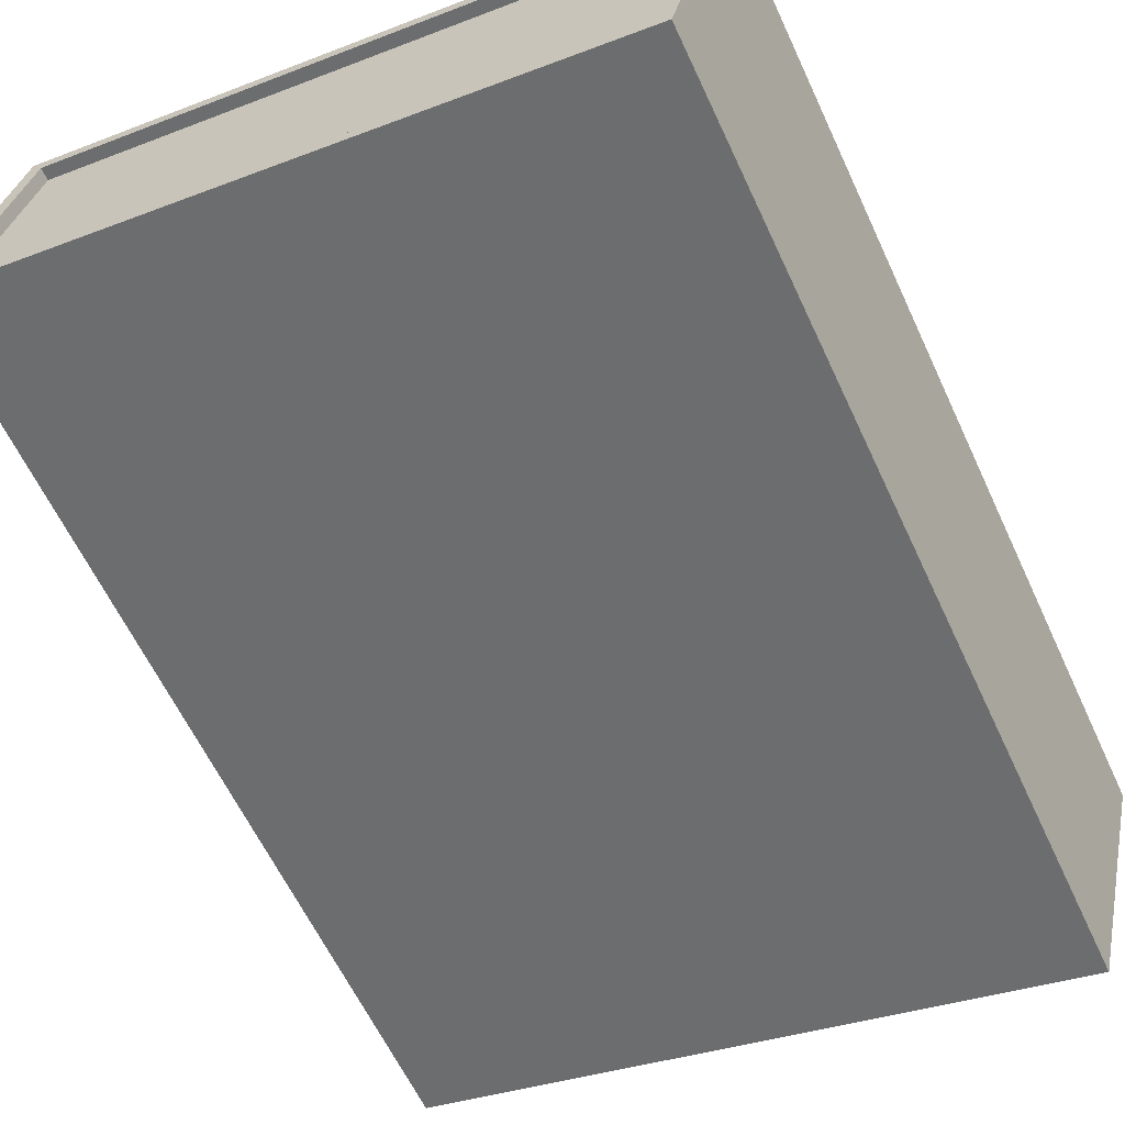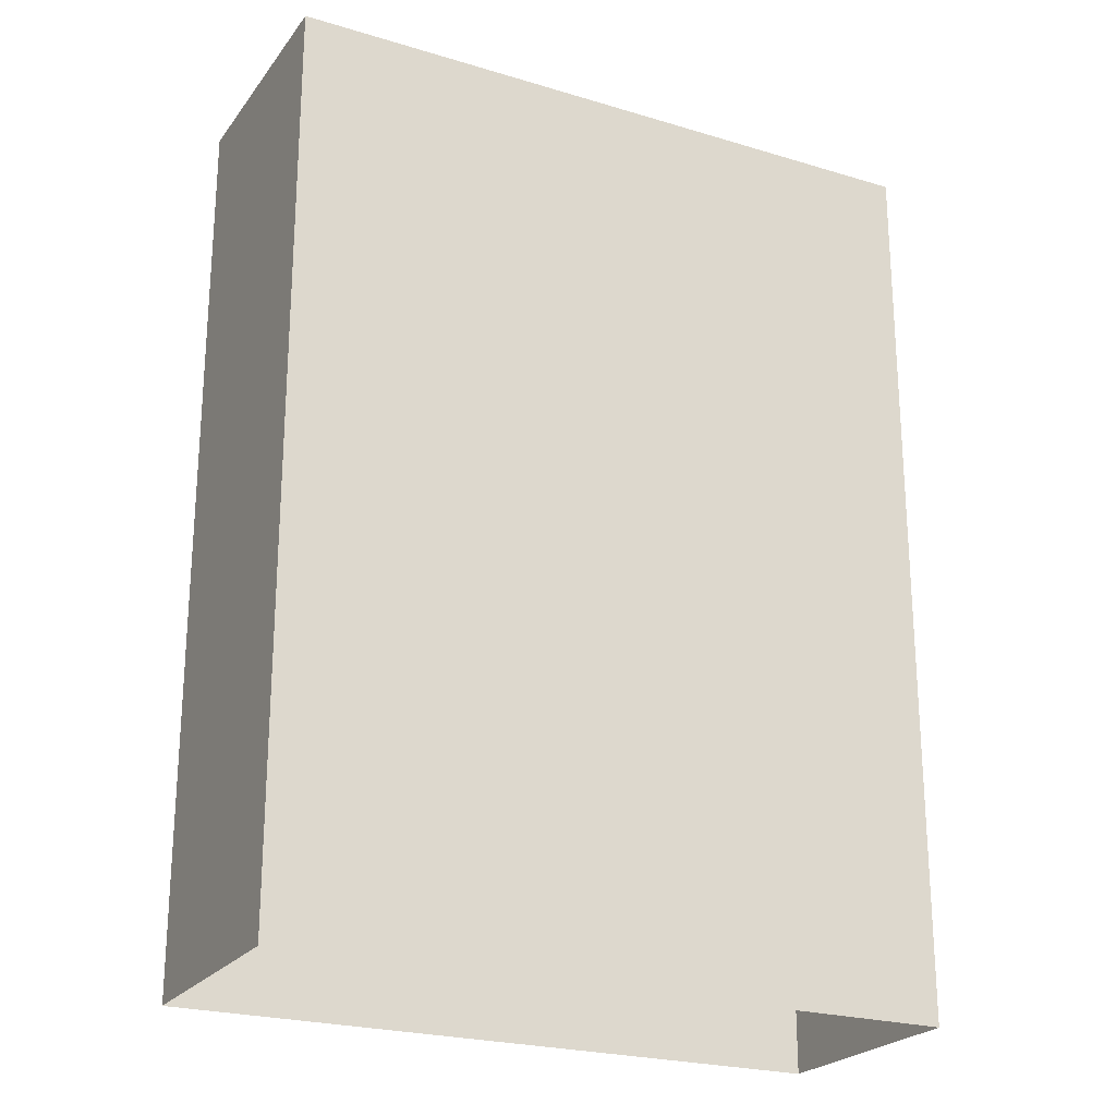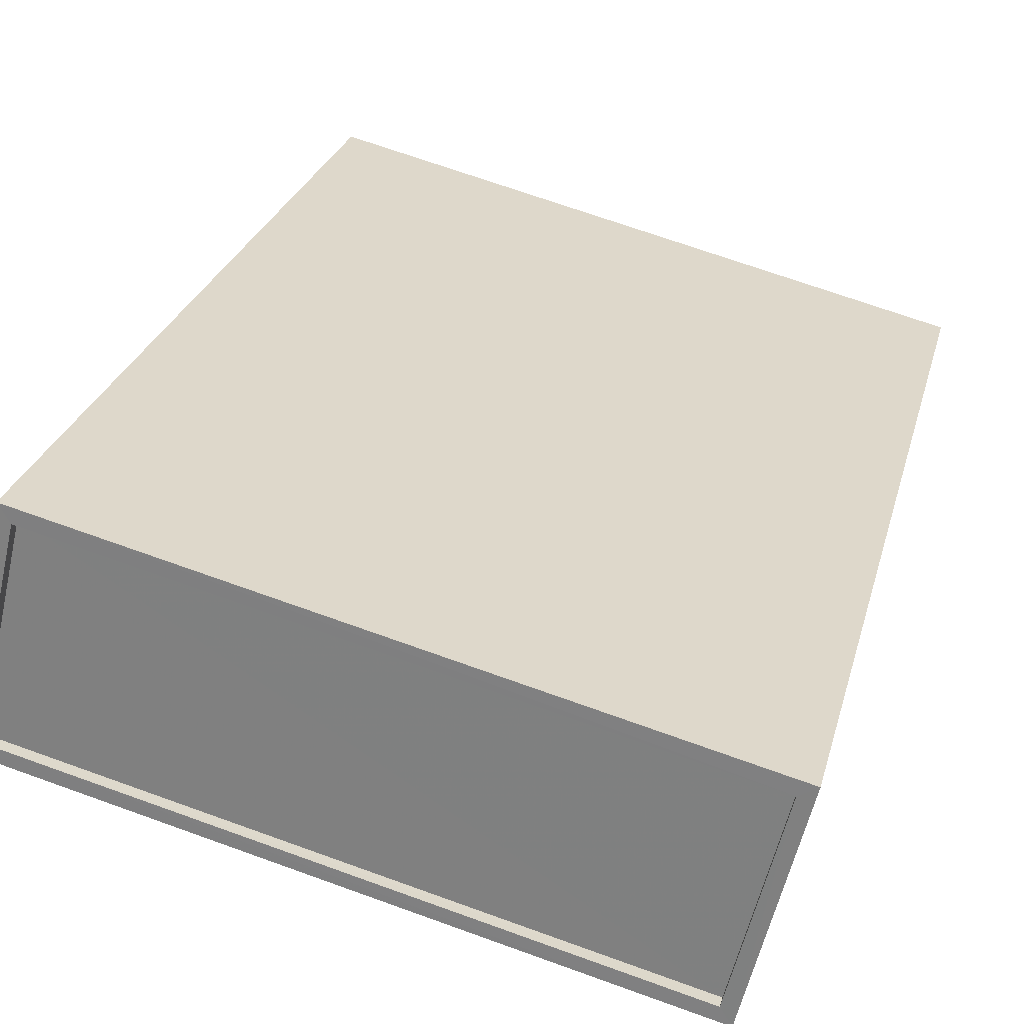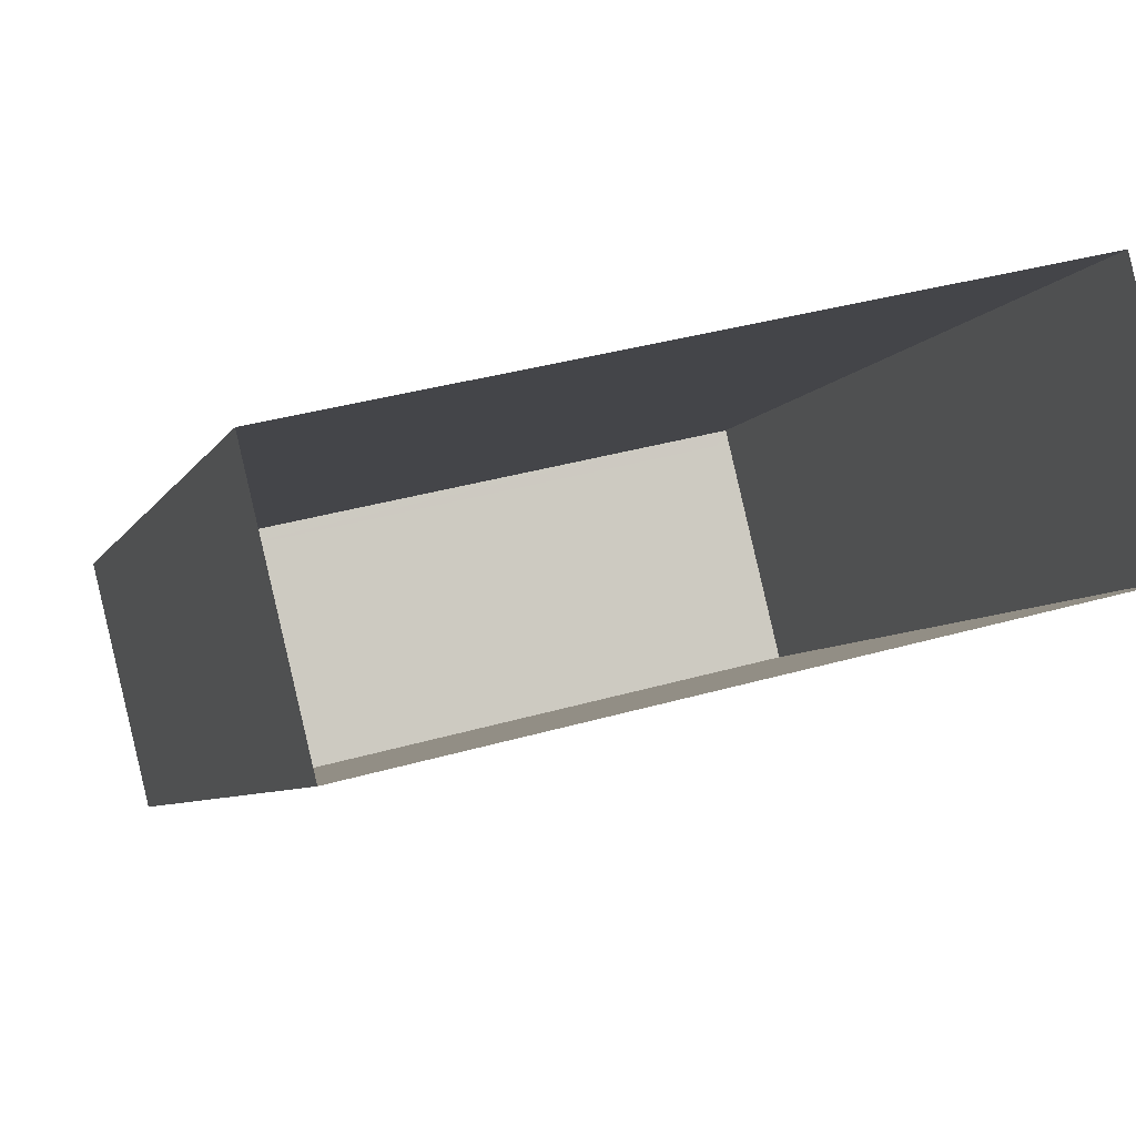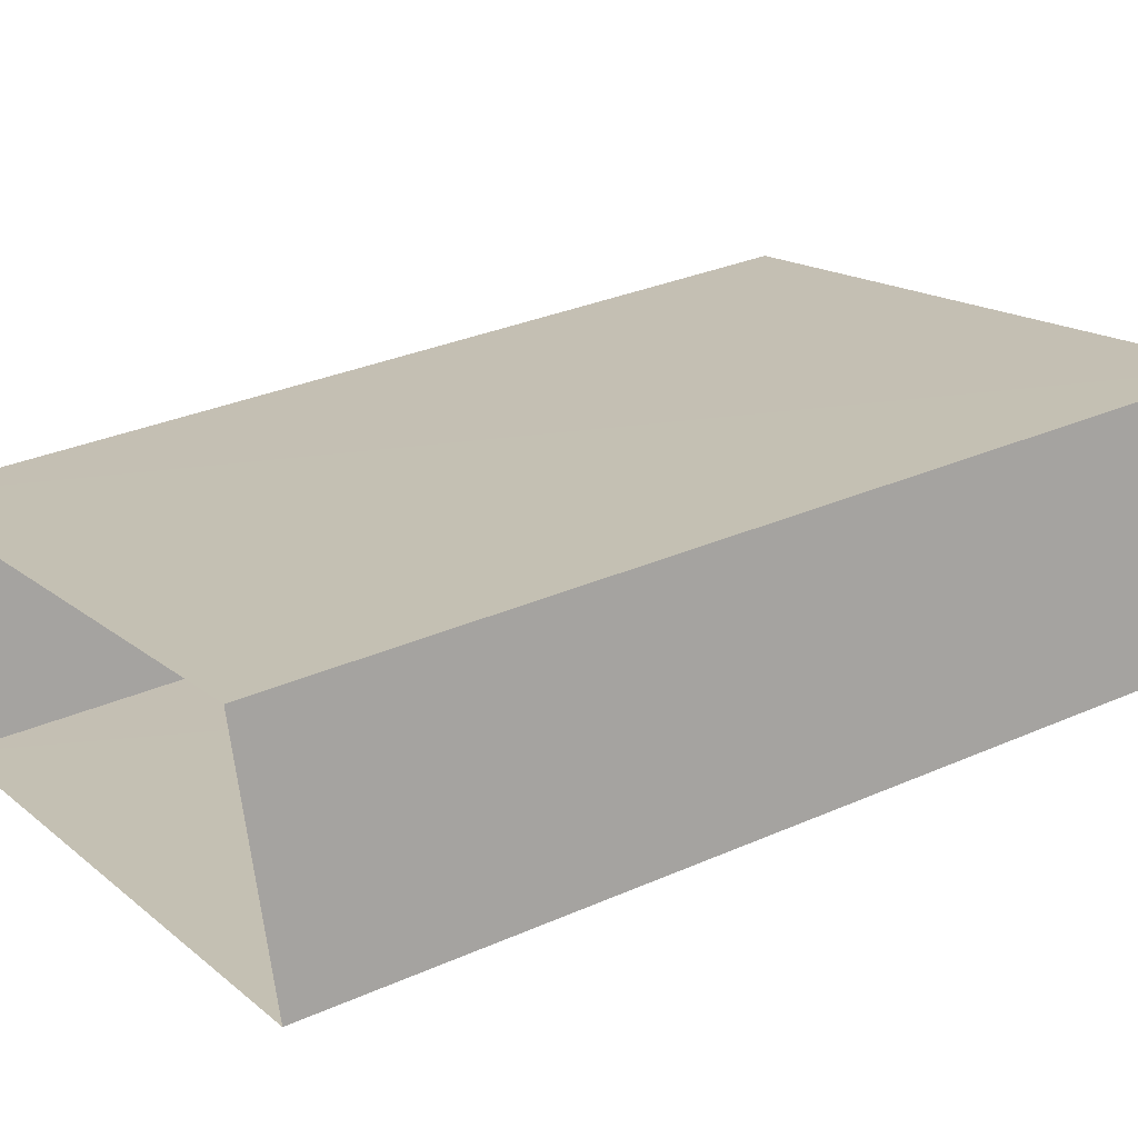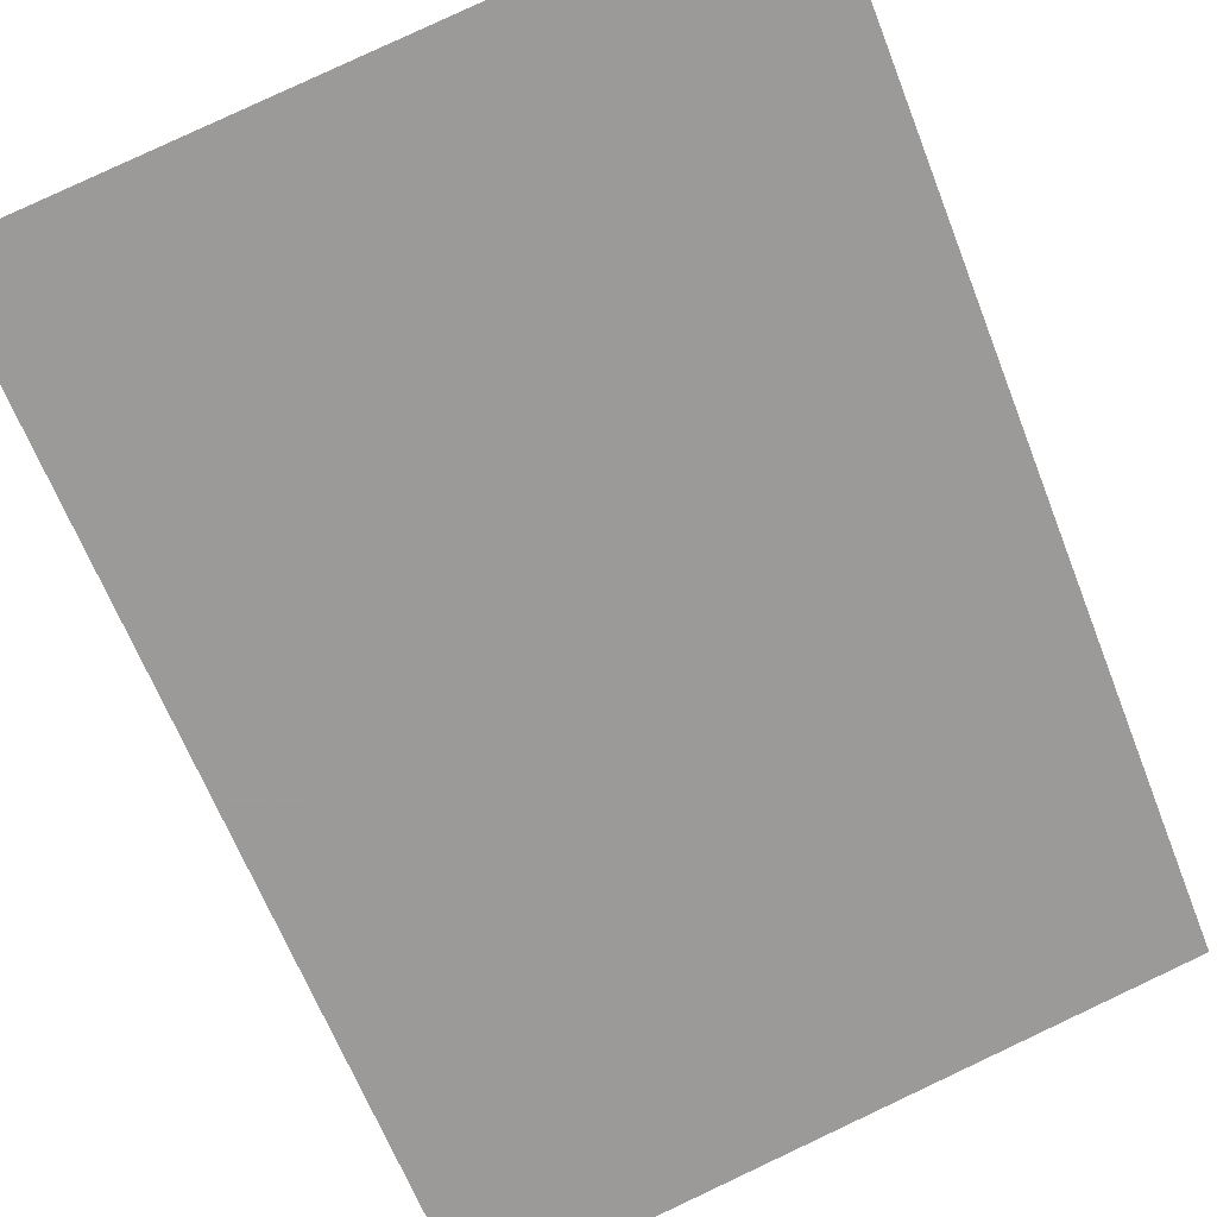
<metadata>
{"format":"obj","ext":"obj","renderer":"f3d","projection":"perspective","resolution":1024,"background":"white","views":[{"elev":-61.9,"azim":25.0,"up":"+Y"},{"elev":-23.4,"azim":139.3,"up":"+Z"},{"elev":27.1,"azim":14.3,"up":"+Y"},{"elev":-5.8,"azim":164.5,"up":"+Y"},{"elev":31.4,"azim":-122.1,"up":"+Y"},{"elev":-64.4,"azim":-158.7,"up":"+Y"}]}
</metadata>
<code>
v -1.154e+04 -3.38e+04 29.71
v -1.152e+04 -3.38e+04 29.71
v -1.152e+04 -3.381e+04 29.71
v -1.154e+04 -3.381e+04 29.71
v -1.154e+04 -3.38e+04 48.11
v -1.154e+04 -3.381e+04 48.11
v -1.152e+04 -3.381e+04 48.11
v -1.152e+04 -3.38e+04 48.11
v -1.154e+04 -3.381e+04 48.36
v -1.154e+04 -3.381e+04 48.36
v -1.152e+04 -3.381e+04 48.36
v -1.152e+04 -3.381e+04 48.36
v -1.152e+04 -3.38e+04 48.36
v -1.152e+04 -3.38e+04 48.36
v -1.154e+04 -3.38e+04 48.36
v -1.154e+04 -3.38e+04 48.36
f 1 2 3
f 4 1 3
f 5 6 7
f 8 5 7
f 9 10 11
f 12 9 11
f 11 13 14
f 15 10 9
f 15 14 13
f 11 14 12
f 16 15 9
f 14 15 16
f 12 8 7
f 12 14 8
f 9 7 6
f 9 12 7
f 9 6 5
f 16 9 5
f 16 5 8
f 14 16 8
f 10 4 3
f 11 10 3
f 10 1 4
f 10 15 1
f 15 2 1
f 15 13 2
f 11 3 2
f 13 11 2

</code>
